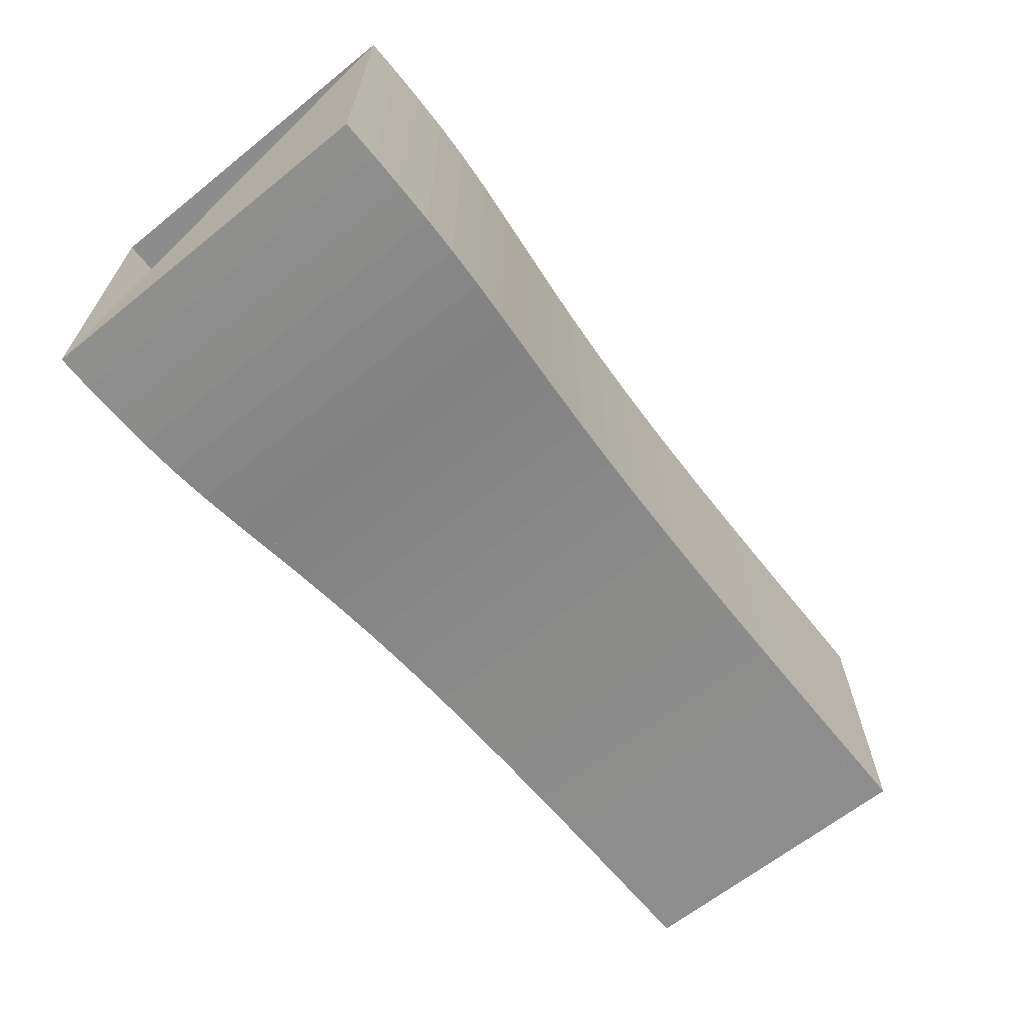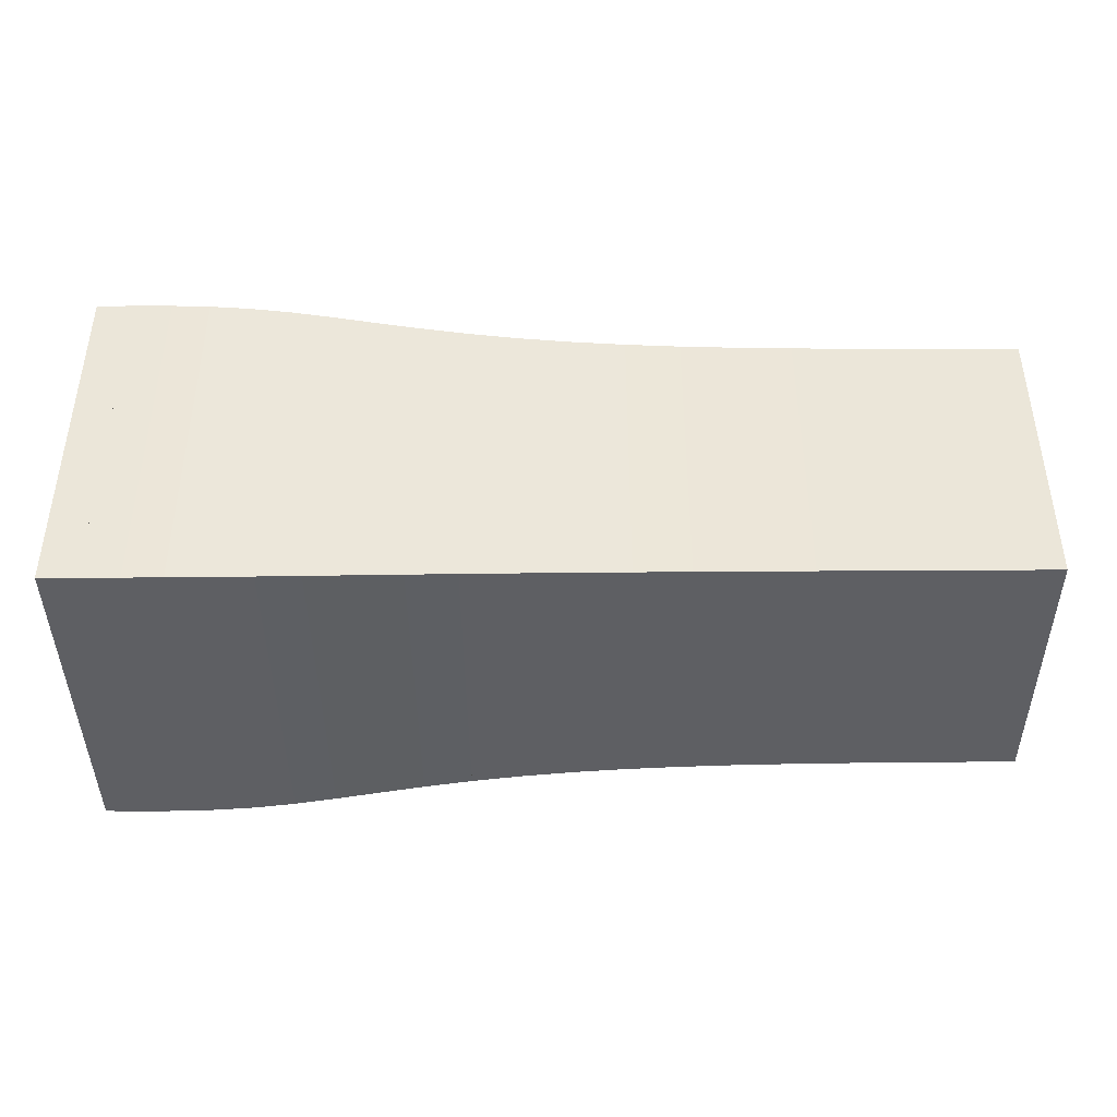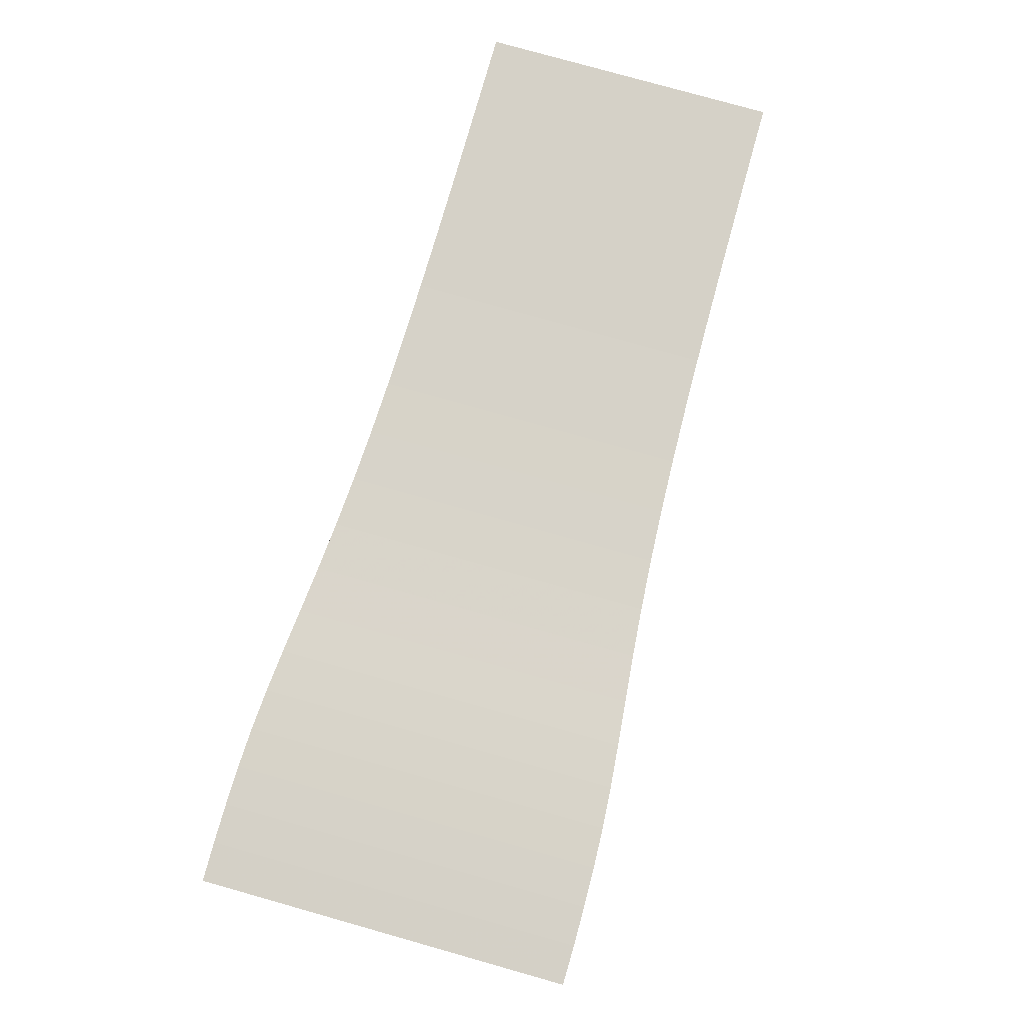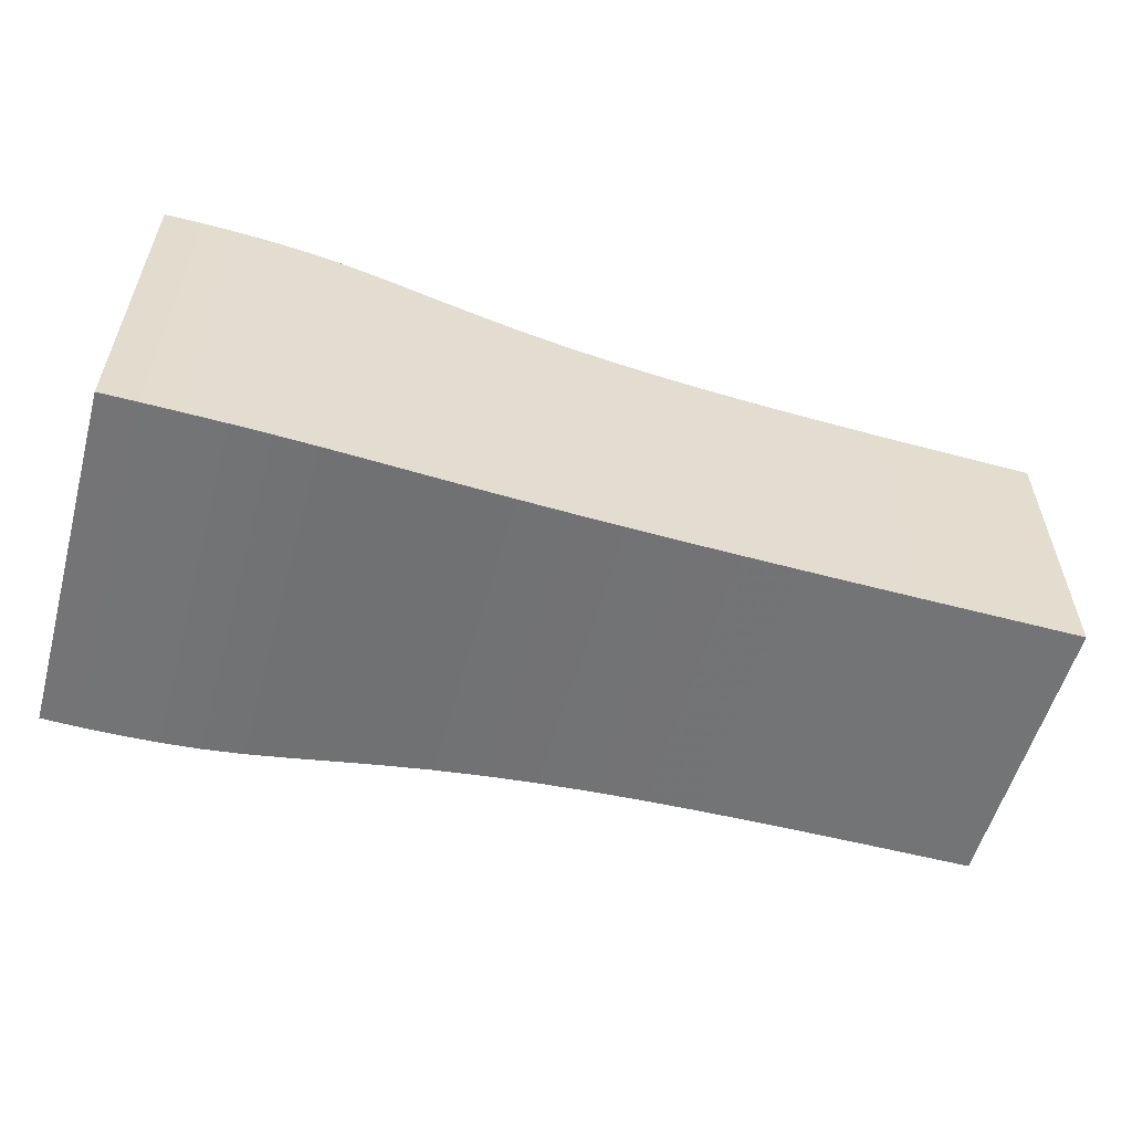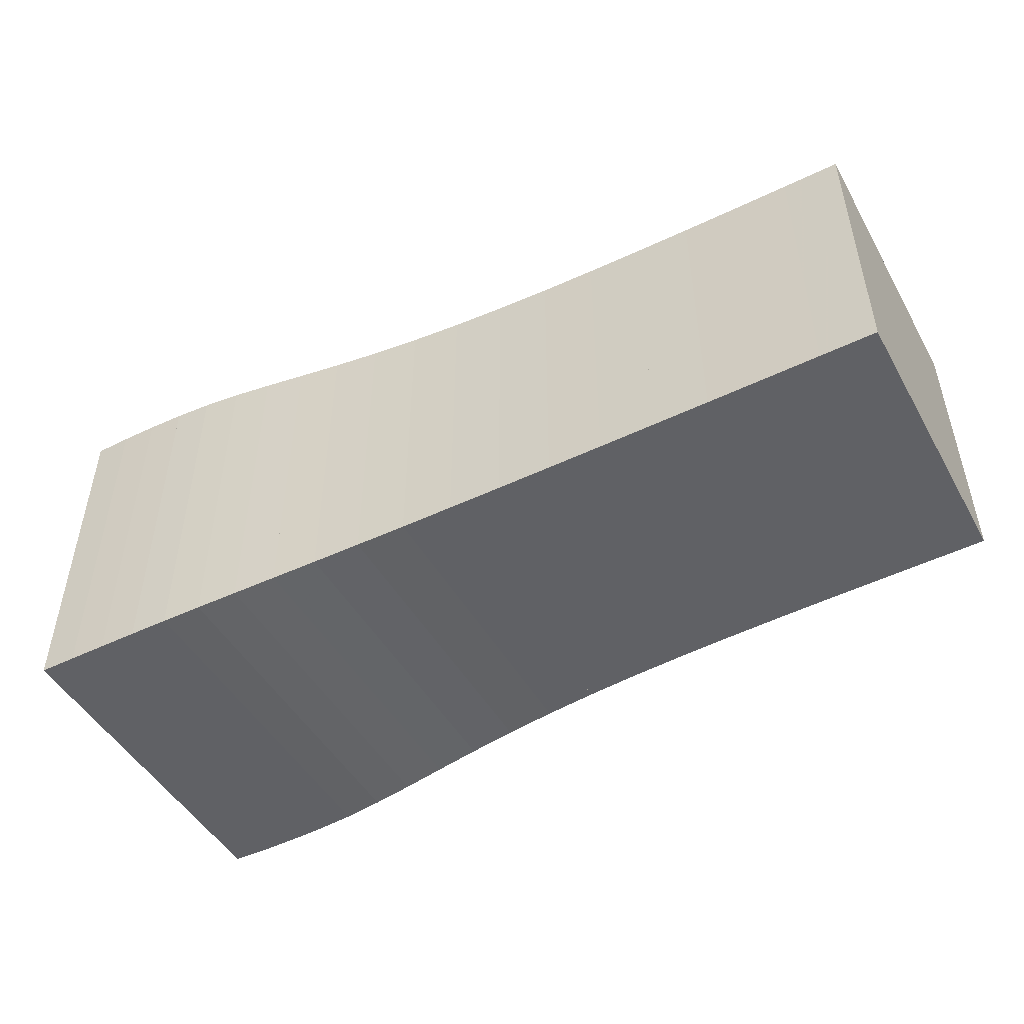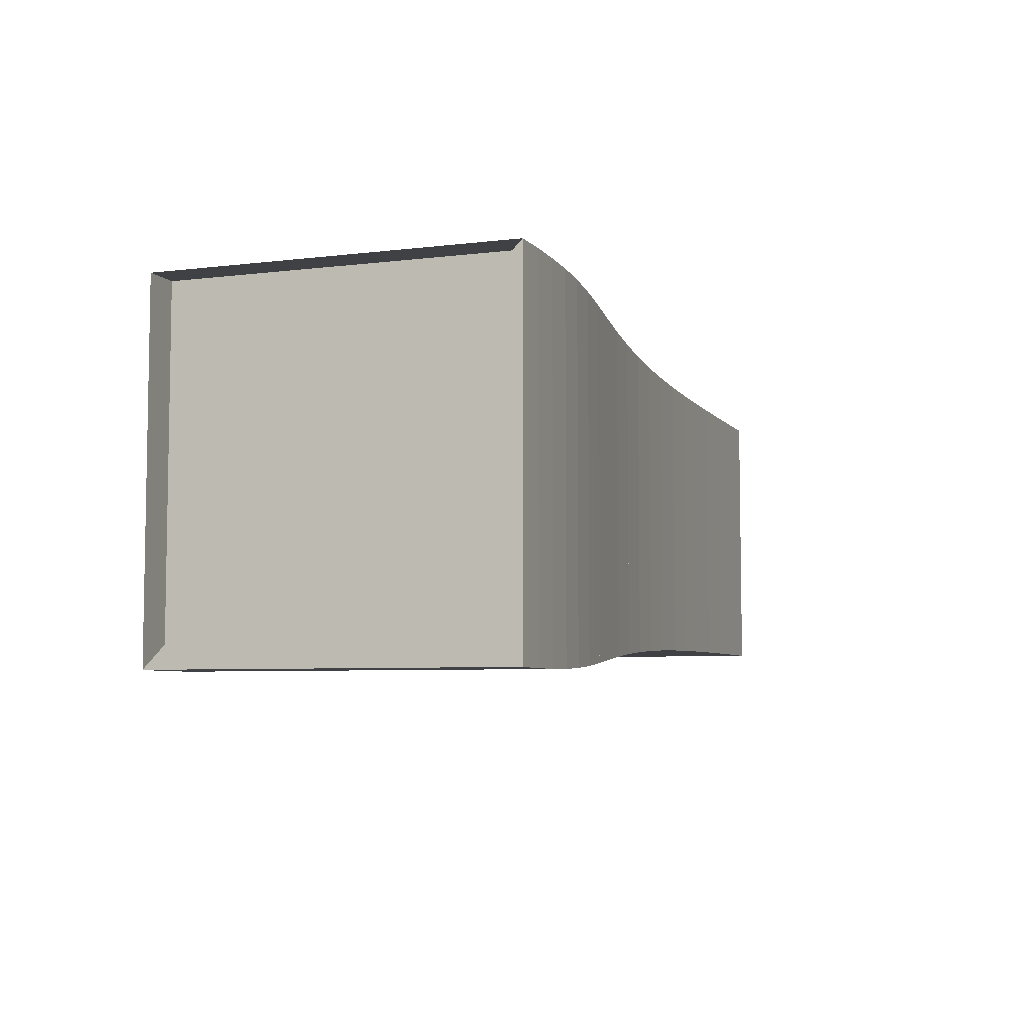
<metadata>
{"format":"obj","ext":"obj","renderer":"f3d","projection":"perspective","resolution":1024,"background":"white","views":[{"elev":-64.8,"azim":-51.1,"up":"+Z"},{"elev":-41.6,"azim":0.4,"up":"+Y"},{"elev":79.5,"azim":-74.3,"up":"+Y"},{"elev":-56.2,"azim":-15.5,"up":"+Y"},{"elev":-48.5,"azim":28.6,"up":"+Y"},{"elev":-6.0,"azim":-69.7,"up":"+Z"}]}
</metadata>
<code>
v 0 -0.25 -0.25
v 0 -0.25 0.25
v 0 0.25 0.25
v 0 0.25 -0.25
v 0.0524 -0.2506 -0.2506
v 0.0524 -0.2506 0.2506
v 0.0524 0.2506 0.2506
v 0.0524 0.2506 -0.2506
v 0.1049 -0.2503 -0.2503
v 0.1049 -0.2503 0.2503
v 0.1049 0.2503 0.2503
v 0.1049 0.2503 -0.2503
v 0.1578 -0.2493 -0.2493
v 0.1578 -0.2493 0.2493
v 0.1578 0.2493 0.2493
v 0.1578 0.2493 -0.2493
v 0.2117 -0.2472 -0.2472
v 0.2117 -0.2472 0.2472
v 0.2117 0.2472 0.2472
v 0.2117 0.2472 -0.2472
v 0.2672 -0.2435 -0.2435
v 0.2672 -0.2435 0.2435
v 0.2672 0.2435 0.2435
v 0.2672 0.2435 -0.2435
v 0.325 -0.2385 -0.2385
v 0.325 -0.2385 0.2385
v 0.325 0.2385 0.2385
v 0.325 0.2385 -0.2385
v 0.3857 -0.2328 -0.2328
v 0.3857 -0.2328 0.2328
v 0.3857 0.2328 0.2328
v 0.3857 0.2328 -0.2328
v 0.4496 -0.2269 -0.2269
v 0.4496 -0.2269 0.2269
v 0.4496 0.2269 0.2269
v 0.4496 0.2269 -0.2269
v 0.5167 -0.2214 -0.2214
v 0.5167 -0.2214 0.2214
v 0.5167 0.2214 0.2214
v 0.5167 0.2214 -0.2214
v 0.5867 -0.2167 -0.2167
v 0.5867 -0.2167 0.2167
v 0.5867 0.2167 0.2167
v 0.5867 0.2167 -0.2167
v 0.6592 -0.213 -0.213
v 0.6592 -0.213 0.213
v 0.6592 0.213 0.213
v 0.6592 0.213 -0.213
v 0.7337 -0.2101 -0.2101
v 0.7337 -0.2101 0.2101
v 0.7337 0.2101 0.2101
v 0.7337 0.2101 -0.2101
v 0.8098 -0.208 -0.208
v 0.8098 -0.208 0.208
v 0.8098 0.208 0.208
v 0.8098 0.208 -0.208
v 0.8869 -0.2065 -0.2065
v 0.8869 -0.2065 0.2065
v 0.8869 0.2065 0.2065
v 0.8869 0.2065 -0.2065
v 0.9648 -0.2056 -0.2056
v 0.9648 -0.2056 0.2056
v 0.9648 0.2056 0.2056
v 0.9648 0.2056 -0.2056
v 1.043 -0.205 -0.205
v 1.043 -0.205 0.205
v 1.043 0.205 0.205
v 1.043 0.205 -0.205
v 1.122 -0.2046 -0.2046
v 1.122 -0.2046 0.2046
v 1.122 0.2046 0.2046
v 1.122 0.2046 -0.2046
v 1.2 -0.2043 -0.2043
v 1.2 -0.2043 0.2043
v 1.2 0.2043 0.2043
v 1.2 0.2043 -0.2043
v 1.279 -0.2042 -0.2042
v 1.279 -0.2042 0.2042
v 1.279 0.2042 0.2042
v 1.279 0.2042 -0.2042
f 1 2 4 5
f 5 6 7 8
f 5 6 2 1
f 6 7 3 2
f 7 8 4 3
f 8 5 1 4
f 9 10 11 12
f 9 10 6 5
f 10 11 7 6
f 11 12 8 7
f 12 9 5 8
f 13 14 15 16
f 13 14 10 9
f 14 15 11 10
f 15 16 12 11
f 16 13 9 12
f 17 18 19 20
f 17 18 14 13
f 18 19 15 14
f 19 20 16 15
f 20 17 13 16
f 21 22 23 24
f 21 22 18 17
f 22 23 19 18
f 23 24 20 19
f 24 21 17 20
f 25 26 27 28
f 25 26 22 21
f 26 27 23 22
f 27 28 24 23
f 28 25 21 24
f 29 30 31 32
f 29 30 26 25
f 30 31 27 26
f 31 32 28 27
f 32 29 25 28
f 33 34 35 36
f 33 34 30 29
f 34 35 31 30
f 35 36 32 31
f 36 33 29 32
f 37 38 39 40
f 37 38 34 33
f 38 39 35 34
f 39 40 36 35
f 40 37 33 36
f 41 42 43 44
f 41 42 38 37
f 42 43 39 38
f 43 44 40 39
f 44 41 37 40
f 45 46 47 48
f 45 46 42 41
f 46 47 43 42
f 47 48 44 43
f 48 45 41 44
f 49 50 51 52
f 49 50 46 45
f 50 51 47 46
f 51 52 48 47
f 52 49 45 48
f 53 54 55 56
f 53 54 50 49
f 54 55 51 50
f 55 56 52 51
f 56 53 49 52
f 57 58 59 60
f 57 58 54 53
f 58 59 55 54
f 59 60 56 55
f 60 57 53 56
f 61 62 63 64
f 61 62 58 57
f 62 63 59 58
f 63 64 60 59
f 64 61 57 60
f 65 66 67 68
f 65 66 62 61
f 66 67 63 62
f 67 68 64 63
f 68 65 61 64
f 69 70 71 72
f 69 70 66 65
f 70 71 67 66
f 71 72 68 67
f 72 69 65 68
f 73 74 75 76
f 73 74 70 69
f 74 75 71 70
f 75 76 72 71
f 76 73 69 72
f 77 78 79 80
f 77 78 74 73
f 78 79 75 74
f 79 80 76 75
f 80 77 73 76

</code>
